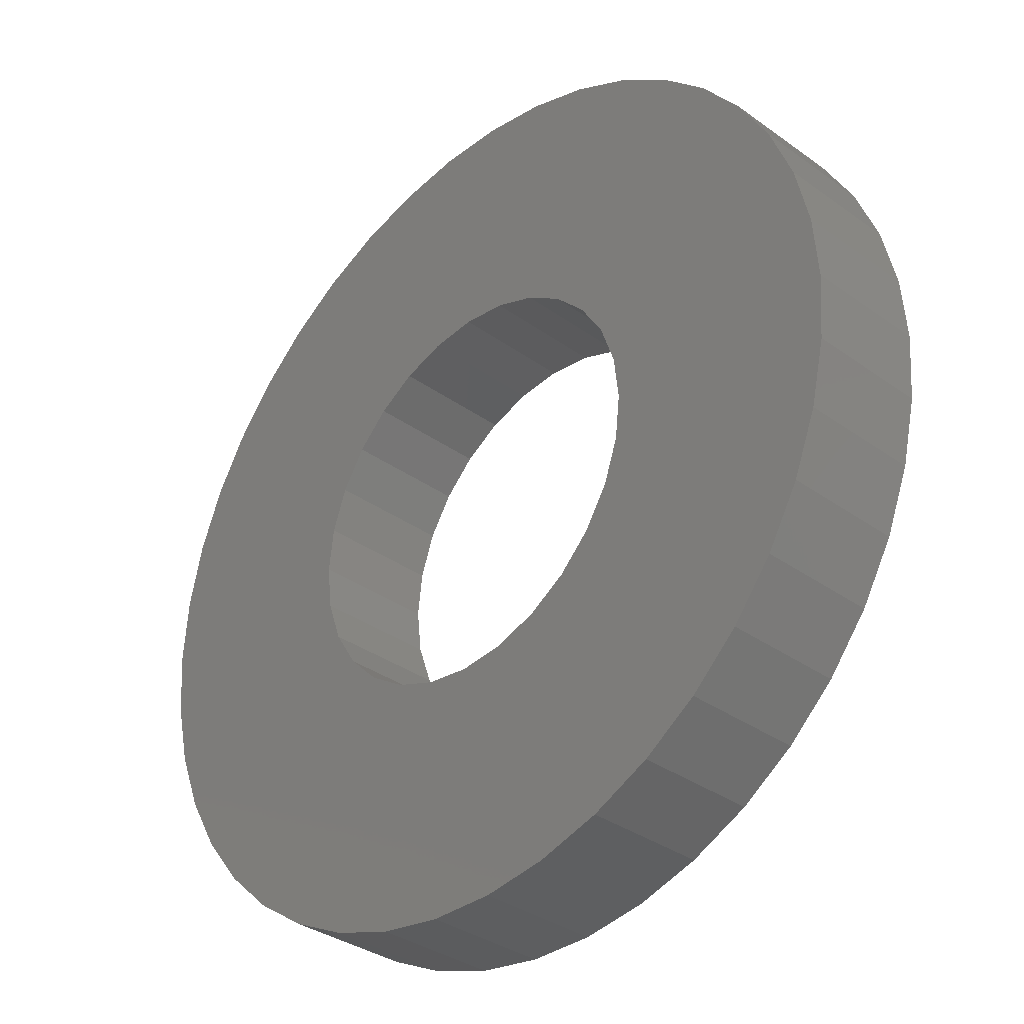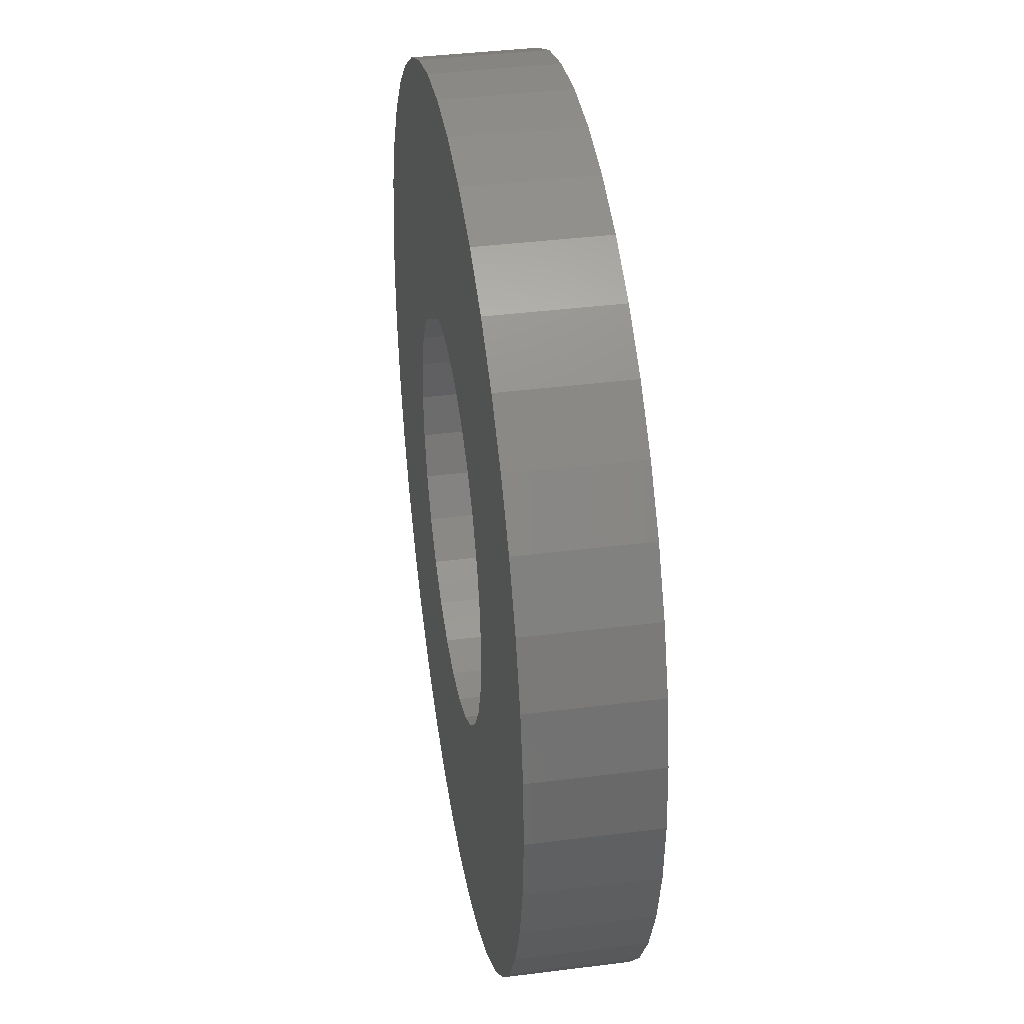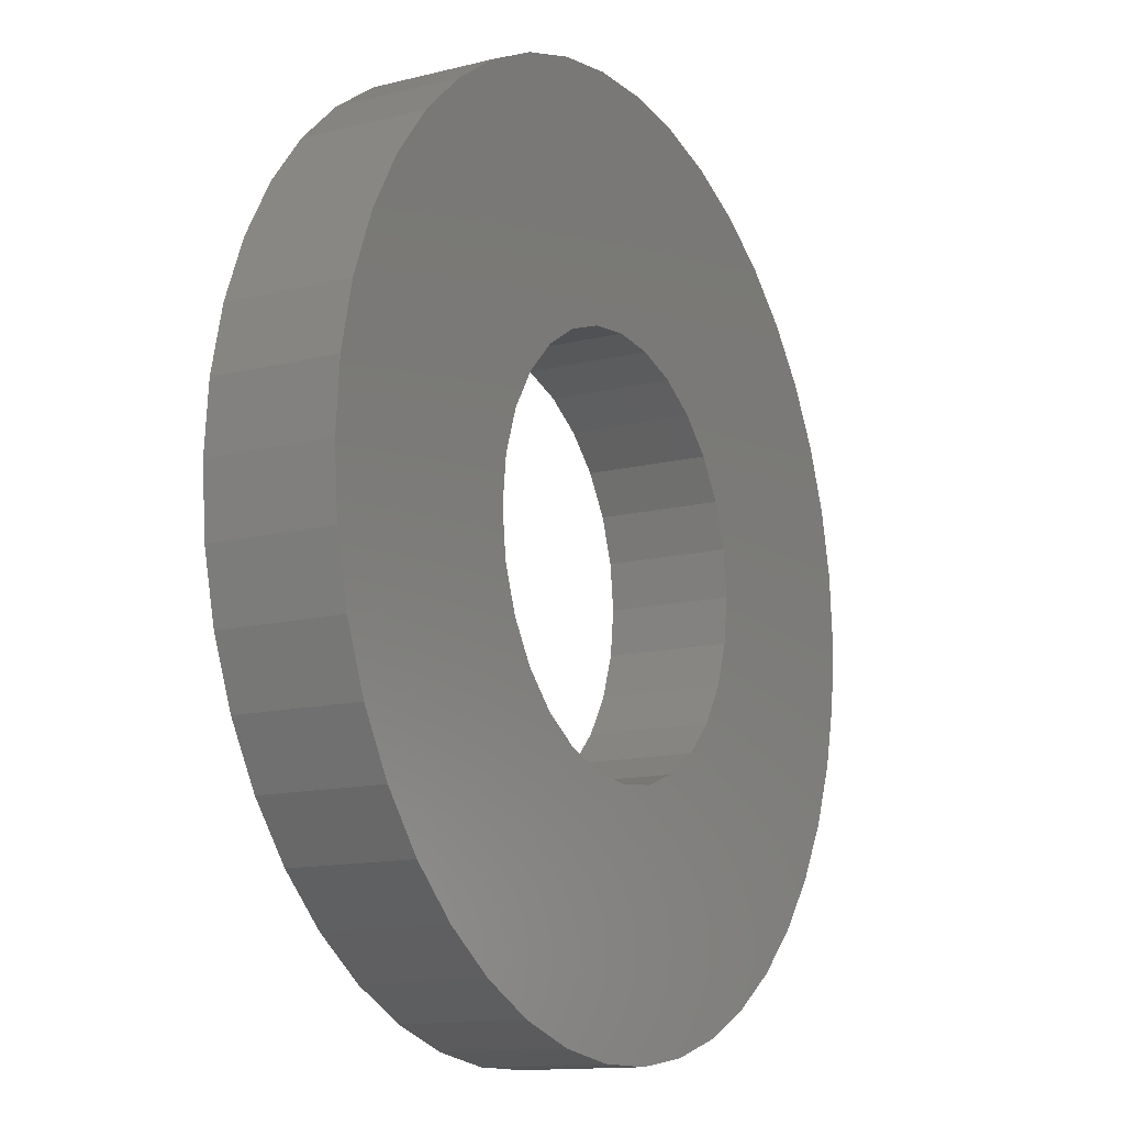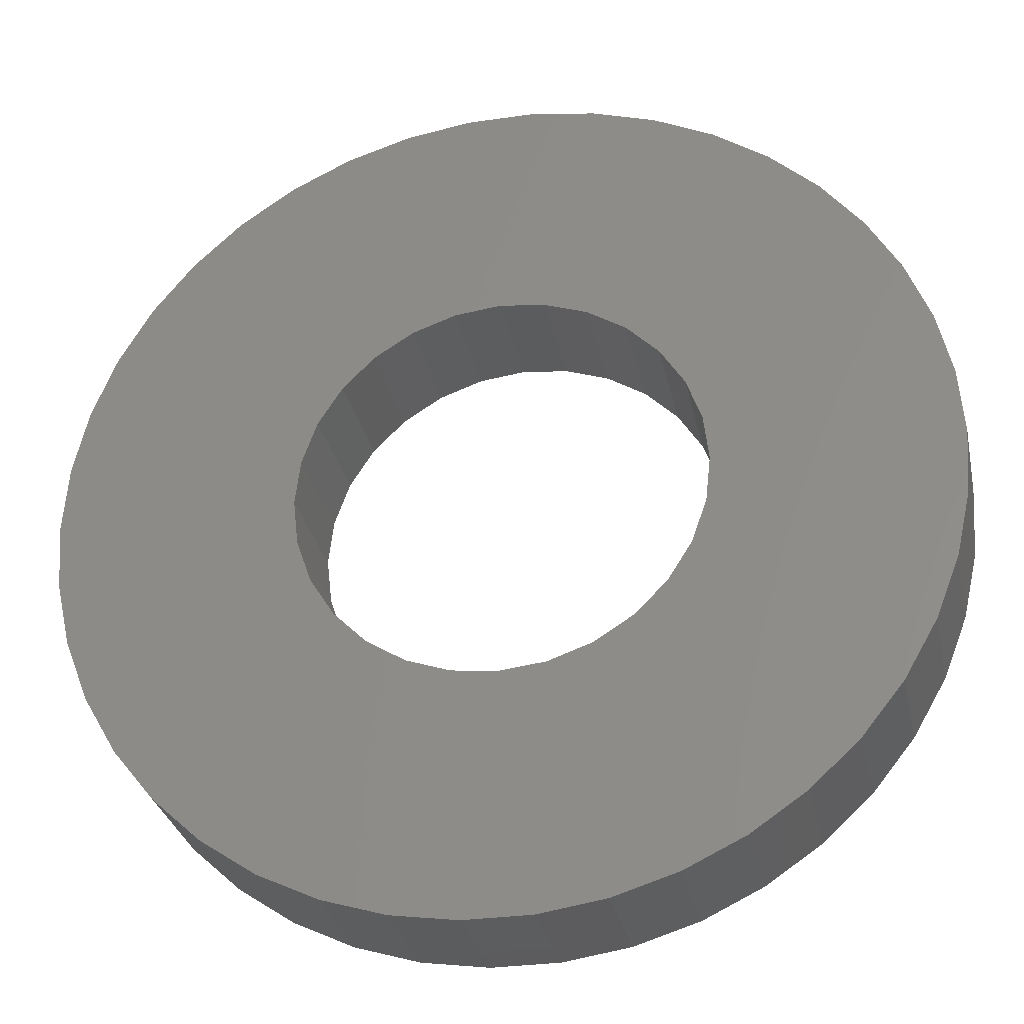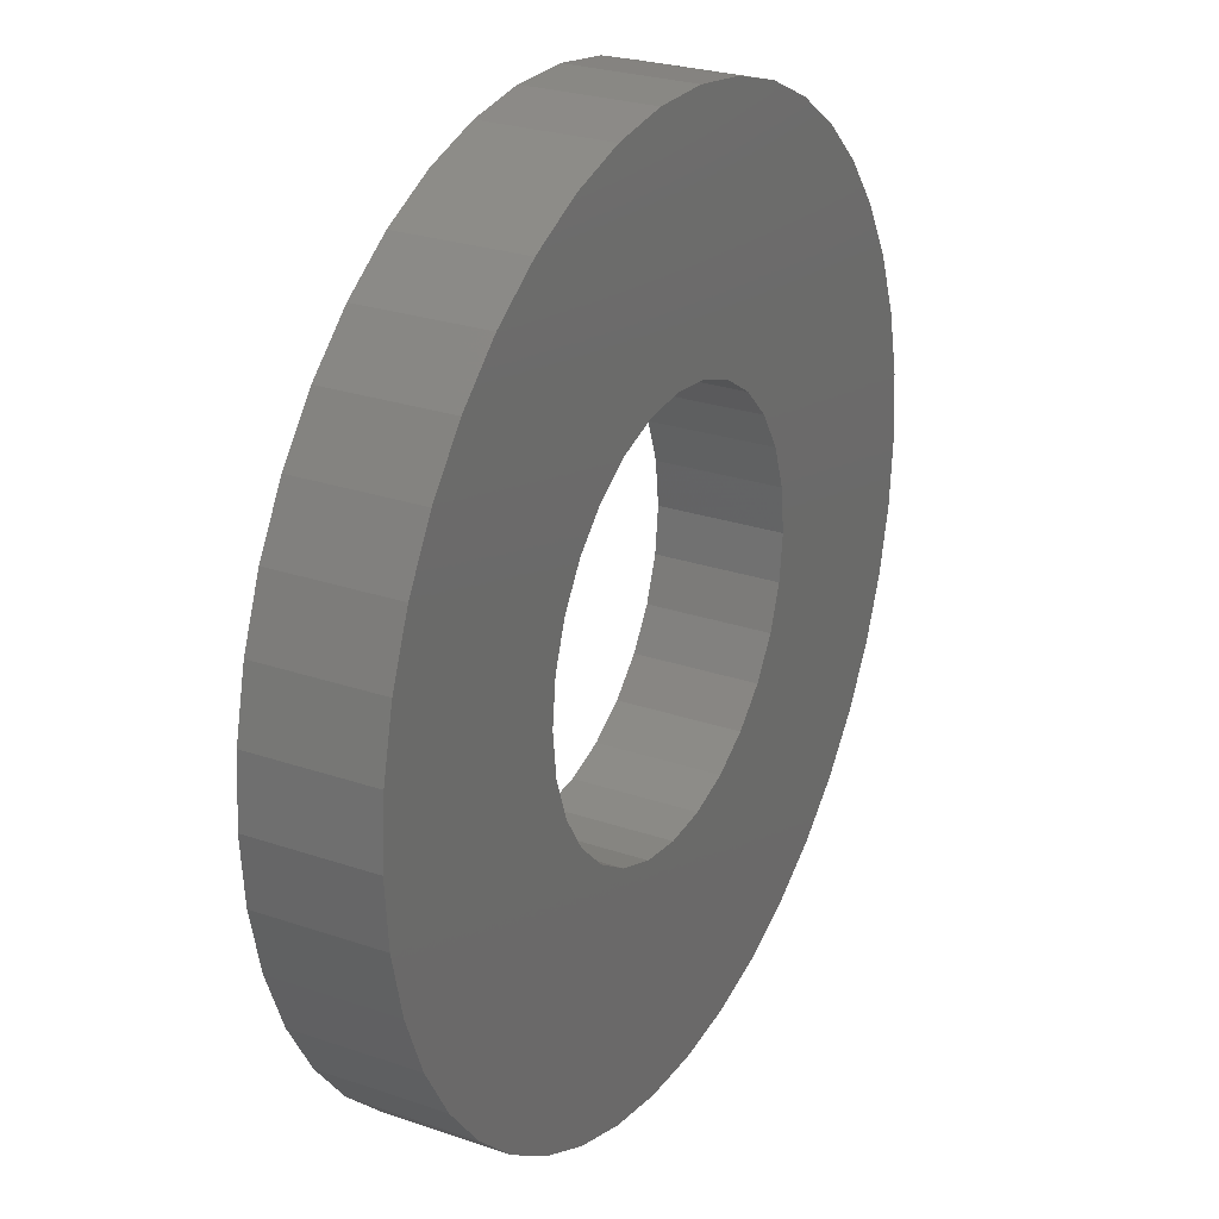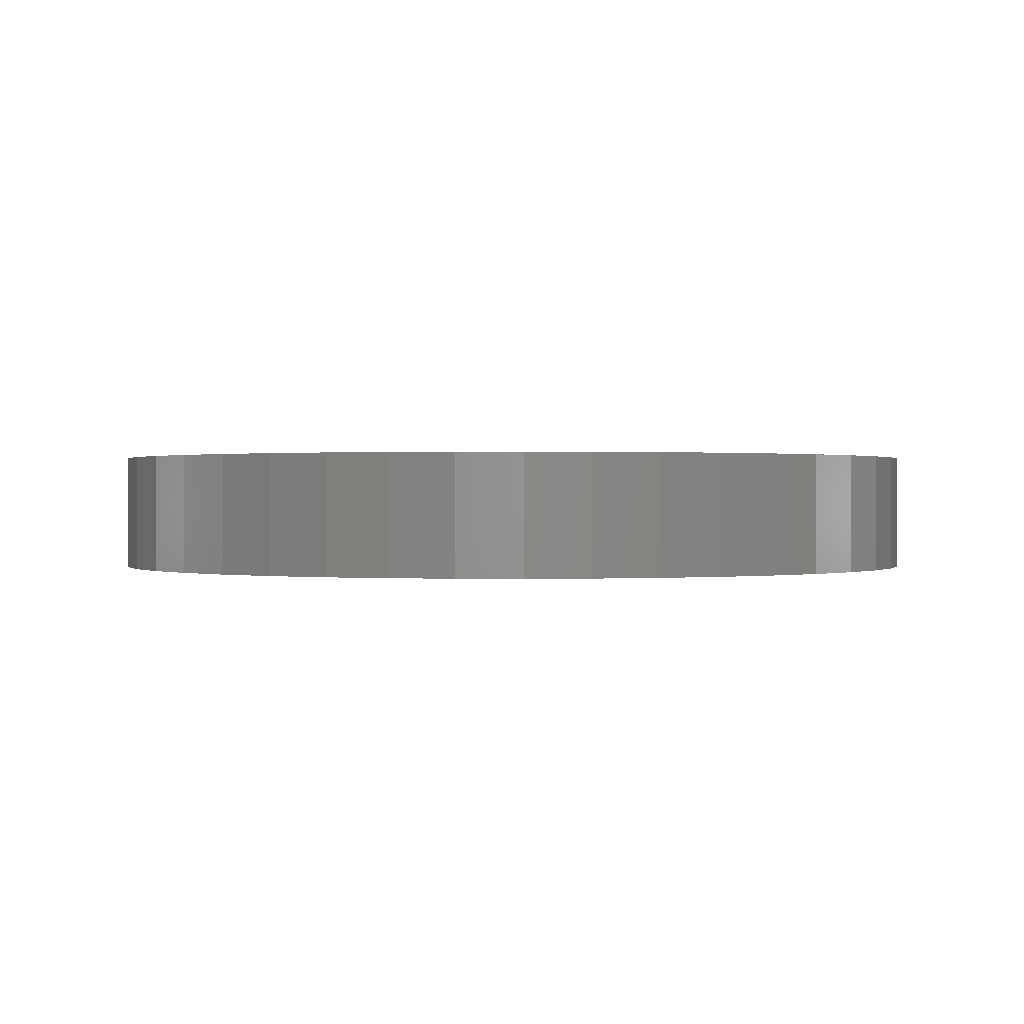
<metadata>
{"format":"stl","ext":"stl","renderer":"f3d","projection":"perspective","resolution":1024,"background":"white","views":[{"elev":-34.3,"azim":-134.1,"up":"+Z"},{"elev":38.5,"azim":80.9,"up":"+Z"},{"elev":-13.0,"azim":120.0,"up":"+Z"},{"elev":-30.3,"azim":11.9,"up":"+Z"},{"elev":26.2,"azim":-61.6,"up":"+Z"},{"elev":0.4,"azim":105.6,"up":"+Y"}]}
</metadata>
<code>
# stl→obj: 140 verts, 280 faces
v -0.02437 0.015 0.005563
v -0.02437 0 0.005563
v -0.025 0.015 0
v -0.025 0 0
v -0.02437 0.015 -0.005563
v -0.02437 0 -0.005563
v -0.02252 0.015 -0.01085
v -0.02252 0 -0.01085
v -0.01955 0.015 -0.01559
v -0.01955 0 -0.01559
v -0.01559 0.015 -0.01955
v -0.01559 0 -0.01955
v -0.01085 0.015 -0.02252
v -0.01085 0 -0.02252
v -0.005563 0.015 -0.02437
v -0.005563 0 -0.02437
v 0 0.015 -0.025
v 0 0 -0.025
v 0.005563 0.015 -0.02437
v 0.005563 0 -0.02437
v 0.01085 0.015 -0.02252
v 0.01085 0 -0.02252
v 0.01559 0.015 -0.01955
v 0.01559 0 -0.01955
v 0.01955 0.015 -0.01559
v 0.01955 0 -0.01559
v 0.02252 0.015 -0.01085
v 0.02252 0 -0.01085
v 0.02437 0.015 -0.005563
v 0.02437 0 -0.005563
v 0.025 0.015 0
v 0.025 0 0
v 0.02437 0.015 0.005563
v 0.02437 0 0.005563
v 0.02252 0.015 0.01085
v 0.02252 0 0.01085
v 0.01955 0.015 0.01559
v 0.01955 0 0.01559
v 0.01559 0.015 0.01955
v 0.01559 0 0.01955
v 0.01085 0.015 0.02252
v 0.01085 0 0.02252
v 0.005563 0.015 0.02437
v 0.005563 0 0.02437
v 0 0.015 0.025
v 0 0 0.025
v -0.005563 0.015 0.02437
v -0.005563 0 0.02437
v -0.01085 0.015 0.02252
v -0.01085 0 0.02252
v -0.01559 0.015 0.01955
v -0.01559 0 0.01955
v -0.01955 0.015 0.01559
v -0.01955 0 0.01559
v -0.02252 0.015 0.01085
v -0.02252 0 0.01085
v -0.05389 0.015 -0.008123
v -0.05389 0 -0.008123
v -0.0545 0.015 0
v -0.0545 0 0
v -0.05389 0.015 0.008123
v -0.05389 0 0.008123
v -0.05208 0.015 0.01606
v -0.05208 0 0.01606
v -0.0491 0.015 0.02365
v -0.0491 0 0.02365
v -0.04503 0.015 0.0307
v -0.04503 0 0.0307
v -0.03995 0.015 0.03707
v -0.03995 0 0.03707
v -0.03398 0.015 0.04261
v -0.03398 0 0.04261
v -0.02725 0.015 0.0472
v -0.02725 0 0.0472
v -0.01991 0.015 0.05073
v -0.01991 0 0.05073
v -0.01213 0.015 0.05313
v -0.01213 0 0.05313
v -0.004073 0.015 0.05435
v -0.004073 0 0.05435
v 0.004073 0.015 0.05435
v 0.004073 0 0.05435
v 0.01213 0.015 0.05313
v 0.01213 0 0.05313
v 0.01991 0.015 0.05073
v 0.01991 0 0.05073
v 0.02725 0.015 0.0472
v 0.02725 0 0.0472
v 0.03398 0.015 0.04261
v 0.03398 0 0.04261
v 0.03995 0.015 0.03707
v 0.03995 0 0.03707
v 0.04503 0.015 0.0307
v 0.04503 0 0.0307
v 0.0491 0.015 0.02365
v 0.0491 0 0.02365
v 0.05208 0.015 0.01606
v 0.05208 0 0.01606
v 0.05389 0.015 0.008123
v 0.05389 0 0.008123
v 0.0545 0.015 0
v 0.0545 0 0
v 0.05389 0.015 -0.008123
v 0.05389 0 -0.008123
v 0.05208 0.015 -0.01606
v 0.05208 0 -0.01606
v 0.0491 0.015 -0.02365
v 0.0491 0 -0.02365
v 0.04503 0.015 -0.0307
v 0.04503 0 -0.0307
v 0.03995 0.015 -0.03707
v 0.03995 0 -0.03707
v 0.03398 0.015 -0.04261
v 0.03398 0 -0.04261
v 0.02725 0.015 -0.0472
v 0.02725 0 -0.0472
v 0.01991 0.015 -0.05073
v 0.01991 0 -0.05073
v 0.01213 0.015 -0.05313
v 0.01213 0 -0.05313
v 0.004073 0.015 -0.05435
v 0.004073 0 -0.05435
v -0.004073 0.015 -0.05435
v -0.004073 0 -0.05435
v -0.01213 0.015 -0.05313
v -0.01213 0 -0.05313
v -0.01991 0.015 -0.05073
v -0.01991 0 -0.05073
v -0.02725 0.015 -0.0472
v -0.02725 0 -0.0472
v -0.03398 0.015 -0.04261
v -0.03398 0 -0.04261
v -0.03995 0.015 -0.03707
v -0.03995 0 -0.03707
v -0.04503 0.015 -0.0307
v -0.04503 0 -0.0307
v -0.0491 0.015 -0.02365
v -0.0491 0 -0.02365
v -0.05208 0.015 -0.01606
v -0.05208 0 -0.01606
f 1 2 3
f 3 2 4
f 3 4 5
f 5 4 6
f 5 6 7
f 7 6 8
f 7 8 9
f 9 8 10
f 9 10 11
f 11 10 12
f 11 12 13
f 13 12 14
f 13 14 15
f 15 14 16
f 15 16 17
f 17 16 18
f 17 18 19
f 19 18 20
f 19 20 21
f 21 20 22
f 21 22 23
f 23 22 24
f 23 24 25
f 25 24 26
f 25 26 27
f 27 26 28
f 27 28 29
f 29 28 30
f 29 30 31
f 31 30 32
f 31 32 33
f 33 32 34
f 33 34 35
f 35 34 36
f 35 36 37
f 37 36 38
f 37 38 39
f 39 38 40
f 39 40 41
f 41 40 42
f 41 42 43
f 43 42 44
f 43 44 45
f 45 44 46
f 45 46 47
f 47 46 48
f 47 48 49
f 49 48 50
f 49 50 51
f 51 50 52
f 51 52 53
f 53 52 54
f 53 54 55
f 55 54 56
f 55 56 1
f 1 56 2
f 57 58 59
f 59 58 60
f 59 60 61
f 61 60 62
f 61 62 63
f 63 62 64
f 63 64 65
f 65 64 66
f 65 66 67
f 67 66 68
f 67 68 69
f 69 68 70
f 69 70 71
f 71 70 72
f 71 72 73
f 73 72 74
f 73 74 75
f 75 74 76
f 75 76 77
f 77 76 78
f 77 78 79
f 79 78 80
f 79 80 81
f 81 80 82
f 81 82 83
f 83 82 84
f 83 84 85
f 85 84 86
f 85 86 87
f 87 86 88
f 87 88 89
f 89 88 90
f 89 90 91
f 91 90 92
f 91 92 93
f 93 92 94
f 93 94 95
f 95 94 96
f 95 96 97
f 97 96 98
f 97 98 99
f 99 98 100
f 99 100 101
f 101 100 102
f 101 102 103
f 103 102 104
f 103 104 105
f 105 104 106
f 105 106 107
f 107 106 108
f 107 108 109
f 109 108 110
f 109 110 111
f 111 110 112
f 111 112 113
f 113 112 114
f 113 114 115
f 115 114 116
f 115 116 117
f 117 116 118
f 117 118 119
f 119 118 120
f 119 120 121
f 121 120 122
f 121 122 123
f 123 122 124
f 123 124 125
f 125 124 126
f 125 126 127
f 127 126 128
f 127 128 129
f 129 128 130
f 129 130 131
f 131 130 132
f 131 132 133
f 133 132 134
f 133 134 135
f 135 134 136
f 135 136 137
f 137 136 138
f 137 138 139
f 139 138 140
f 139 140 57
f 57 140 58
f 5 57 3
f 3 57 59
f 3 59 61
f 57 5 139
f 139 5 7
f 139 7 137
f 137 7 135
f 135 7 9
f 135 9 133
f 133 9 11
f 133 11 131
f 131 11 129
f 129 11 13
f 129 13 127
f 127 13 15
f 127 15 125
f 125 15 123
f 123 15 17
f 123 17 121
f 121 17 19
f 121 19 119
f 119 19 117
f 117 19 21
f 117 21 115
f 115 21 23
f 115 23 113
f 113 23 111
f 111 23 25
f 111 25 109
f 109 25 27
f 109 27 107
f 107 27 105
f 105 27 29
f 105 29 103
f 103 29 31
f 103 31 101
f 101 31 99
f 99 31 33
f 99 33 97
f 97 33 35
f 97 35 95
f 95 35 93
f 93 35 37
f 93 37 91
f 91 37 39
f 91 39 89
f 89 39 87
f 87 39 41
f 87 41 85
f 85 41 43
f 85 43 83
f 83 43 81
f 81 43 45
f 81 45 79
f 79 45 47
f 79 47 77
f 77 47 75
f 75 47 49
f 75 49 73
f 73 49 51
f 73 51 71
f 71 51 69
f 69 51 53
f 69 53 67
f 67 53 55
f 67 55 65
f 65 55 63
f 63 55 1
f 63 1 61
f 61 1 3
f 2 62 4
f 4 62 60
f 4 60 58
f 62 2 64
f 64 2 56
f 64 56 66
f 66 56 68
f 68 56 54
f 68 54 70
f 70 54 52
f 70 52 72
f 72 52 74
f 74 52 50
f 74 50 76
f 76 50 48
f 76 48 78
f 78 48 80
f 80 48 46
f 80 46 82
f 82 46 44
f 82 44 84
f 84 44 86
f 86 44 42
f 86 42 88
f 88 42 40
f 88 40 90
f 90 40 92
f 92 40 38
f 92 38 94
f 94 38 36
f 94 36 96
f 96 36 98
f 98 36 34
f 98 34 100
f 100 34 32
f 100 32 102
f 102 32 104
f 104 32 30
f 104 30 106
f 106 30 28
f 106 28 108
f 108 28 110
f 110 28 26
f 110 26 112
f 112 26 24
f 112 24 114
f 114 24 116
f 116 24 22
f 116 22 118
f 118 22 20
f 118 20 120
f 120 20 122
f 122 20 18
f 122 18 124
f 124 18 16
f 124 16 126
f 126 16 128
f 128 16 14
f 128 14 130
f 130 14 12
f 130 12 132
f 132 12 134
f 134 12 10
f 134 10 136
f 136 10 8
f 136 8 138
f 138 8 140
f 140 8 6
f 140 6 58
f 58 6 4

</code>
